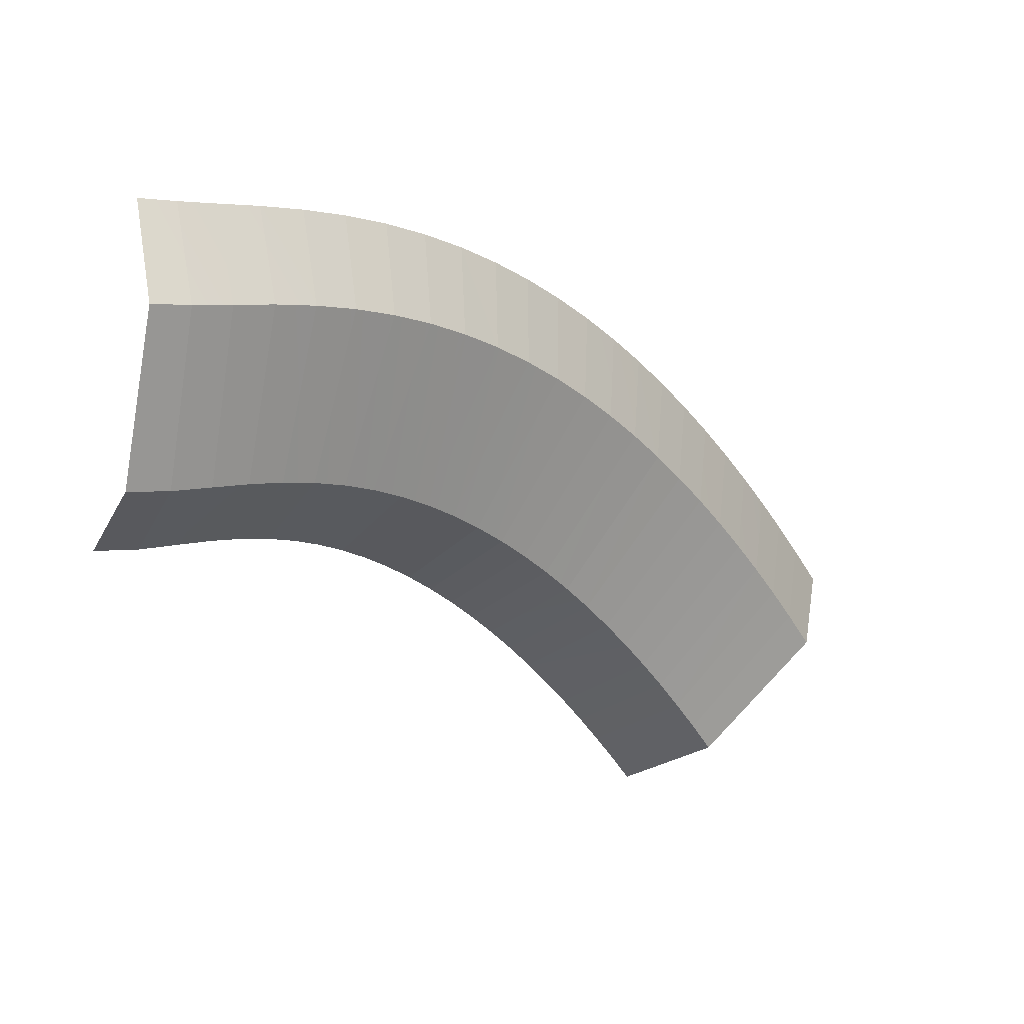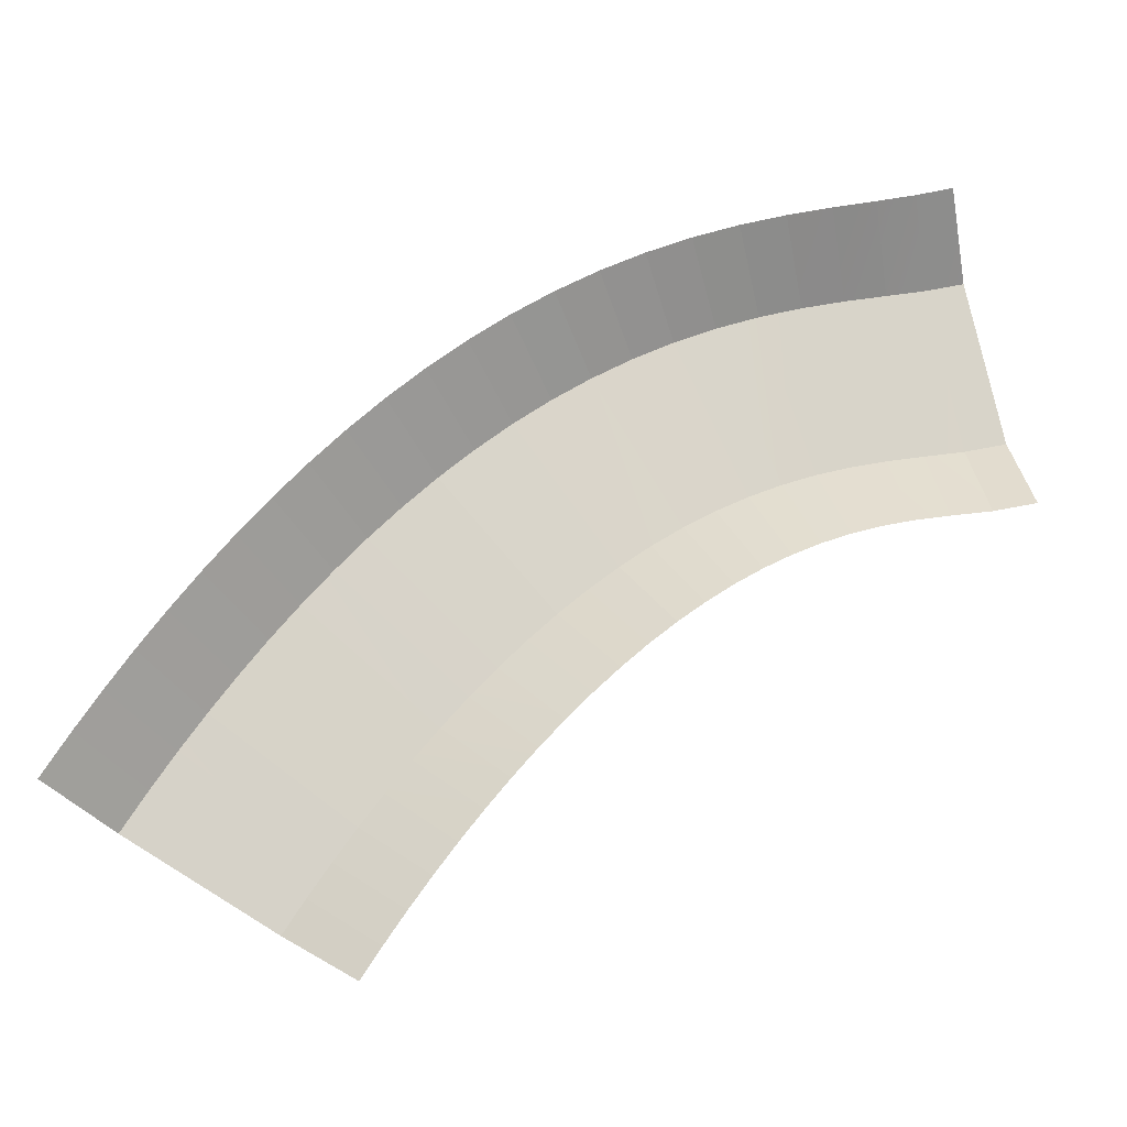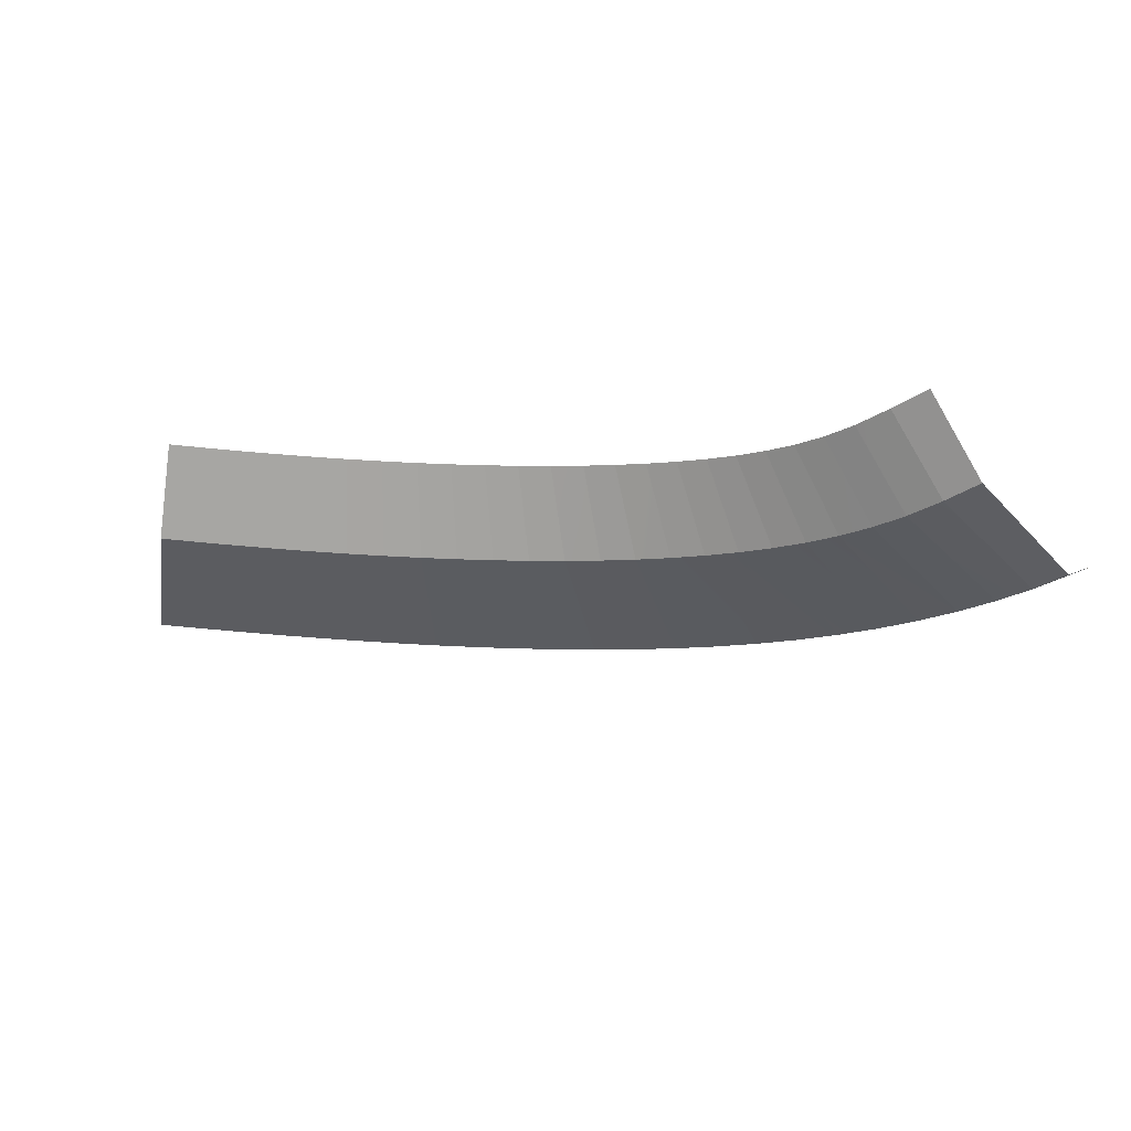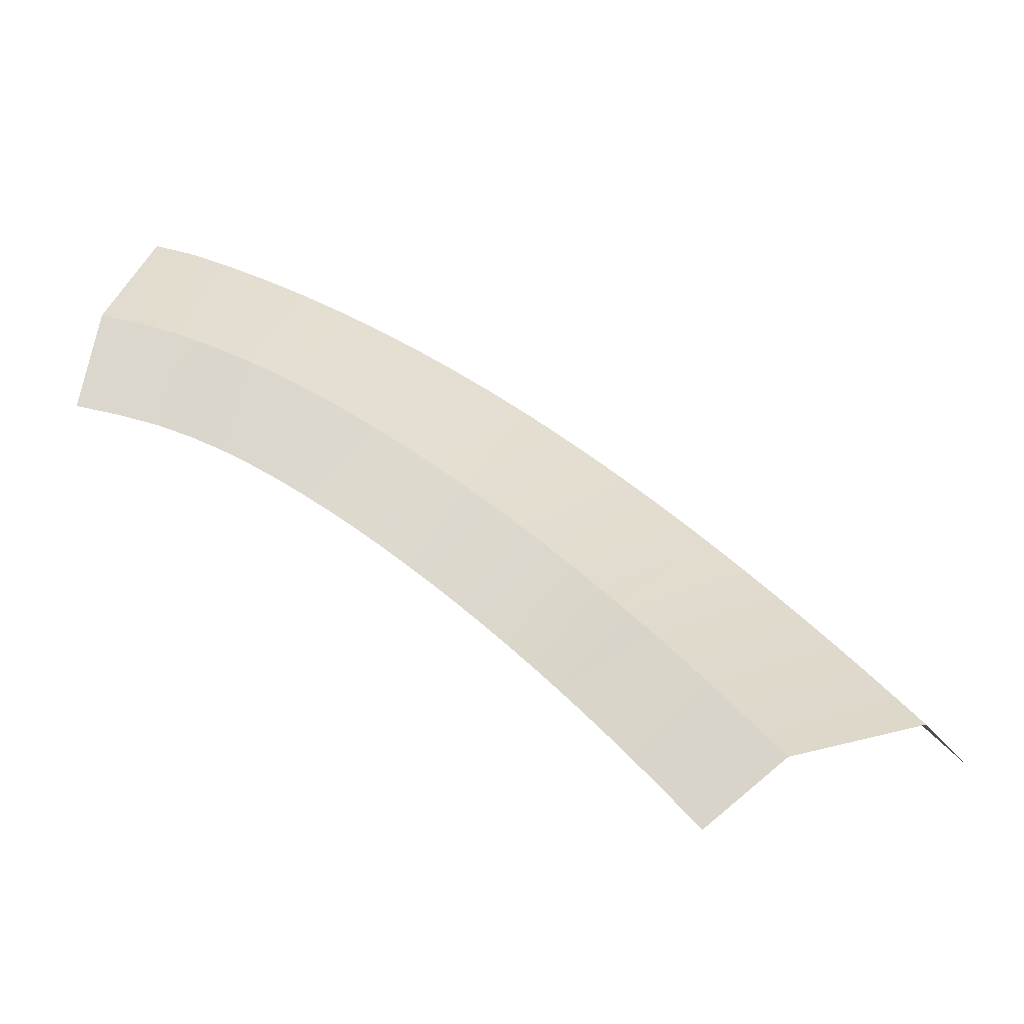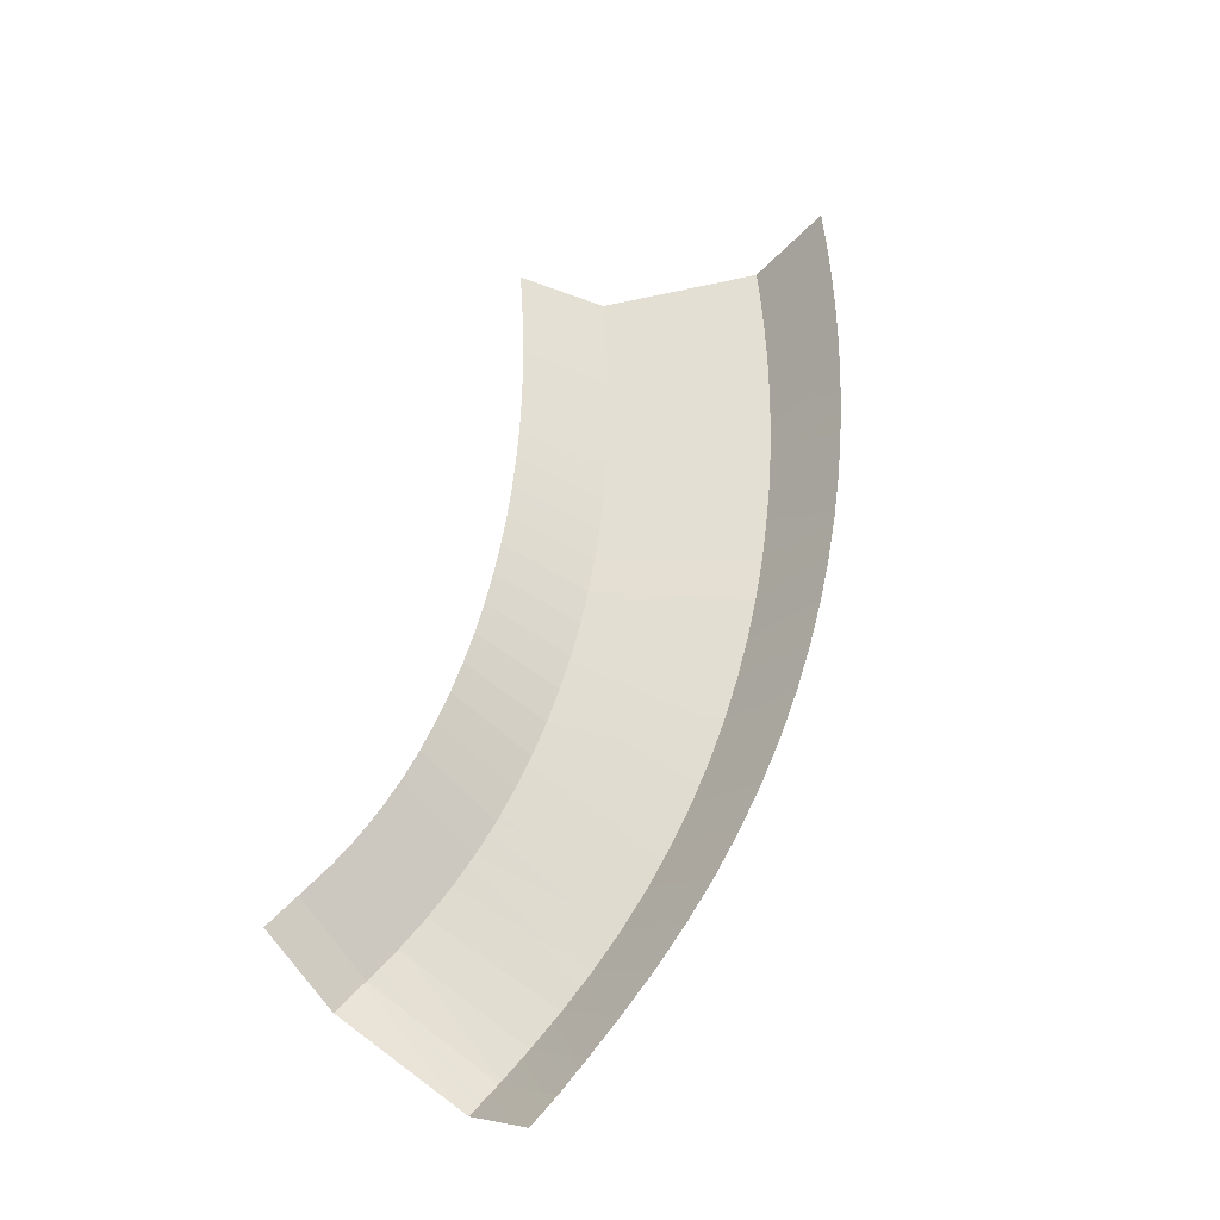
<metadata>
{"format":"obj","ext":"obj","renderer":"f3d","projection":"perspective","resolution":1024,"background":"white","views":[{"elev":24.4,"azim":-25.2,"up":"+Z"},{"elev":-16.0,"azim":-178.0,"up":"+Z"},{"elev":-44.6,"azim":-129.8,"up":"+Y"},{"elev":-54.1,"azim":-2.7,"up":"+Z"},{"elev":49.4,"azim":-37.0,"up":"+Y"}]}
</metadata>
<code>
g Track2_bottom_3
v 7.191 17.52 9.335
v 8.442 17.56 7.407
v 5.891 13.96 5.833
v 4.721 13.92 7.632
v -4.155 14.84 -0.269
v -5.064 14.81 1.121
v -0.6593 12.54 1.842
v -1.651 12.51 3.361
v 4.721 13.92 7.632
v 5.891 13.96 5.833
v -0.6593 12.54 1.842
v -1.651 12.51 3.361
v 6.045 17.46 11.02
v 7.191 17.52 9.335
v 4.721 13.92 7.632
v 3.616 13.86 9.258
v -5.064 14.81 1.121
v -6.03 14.77 2.547
v -1.651 12.51 3.361
v -2.663 12.46 4.85
v 3.616 13.86 9.258
v 4.721 13.92 7.632
v -1.651 12.51 3.361
v -2.663 12.46 4.85
v 4.865 17.37 12.69
v 6.045 17.46 11.02
v 3.616 13.86 9.258
v 2.479 13.78 10.86
v -6.03 14.77 2.547
v -7.017 14.7 3.942
v -2.663 12.46 4.85
v -3.7 12.39 6.311
v 2.479 13.78 10.86
v 3.616 13.86 9.258
v -2.663 12.46 4.85
v -3.7 12.39 6.311
v 3.648 17.27 14.33
v 4.865 17.37 12.69
v 2.479 13.78 10.86
v 1.309 13.68 12.43
v -7.017 14.7 3.942
v -8.018 14.62 5.298
v -3.7 12.39 6.311
v -4.758 12.3 7.736
v 1.309 13.68 12.43
v 2.479 13.78 10.86
v -3.7 12.39 6.311
v -4.758 12.3 7.736
v 2.361 17.13 15.99
v 3.648 17.27 14.33
v 1.309 13.68 12.43
v 0.07262 13.55 14.02
v -8.018 14.62 5.298
v -9.066 14.52 6.652
v -4.758 12.3 7.736
v -5.871 12.19 9.163
v 0.07262 13.55 14.02
v 1.309 13.68 12.43
v -4.758 12.3 7.736
v -5.871 12.19 9.163
v 1.035 16.96 17.6
v 2.361 17.13 15.99
v 0.07262 13.55 14.02
v -1.196 13.39 15.56
v -9.066 14.52 6.652
v -10.12 14.39 7.948
v -5.871 12.19 9.163
v -6.999 12.05 10.54
v -1.196 13.39 15.56
v 0.07262 13.55 14.02
v -5.871 12.19 9.163
v -6.999 12.05 10.54
v -0.3576 16.76 19.21
v 1.035 16.96 17.6
v -1.196 13.39 15.56
v -2.527 13.2 17.09
v -10.12 14.39 7.948
v -11.22 14.24 9.224
v -6.999 12.05 10.54
v -8.177 11.89 11.89
v -2.527 13.2 17.09
v -1.196 13.39 15.56
v -6.999 12.05 10.54
v -8.177 11.89 11.89
v -1.788 16.53 20.76
v -0.3576 16.76 19.21
v -2.527 13.2 17.09
v -3.888 12.98 18.56
v -11.22 14.24 9.224
v -12.31 14.07 10.43
v -8.177 11.89 11.89
v -9.365 11.71 13.18
v -3.888 12.98 18.56
v -2.527 13.2 17.09
v -8.177 11.89 11.89
v -9.365 11.71 13.18
v -3.285 16.27 22.28
v -1.788 16.53 20.76
v -3.888 12.98 18.56
v -5.309 12.73 19.99
v -12.31 14.07 10.43
v -13.43 13.88 11.59
v -9.365 11.71 13.18
v -10.59 11.49 14.43
v -5.309 12.73 19.99
v -3.888 12.98 18.56
v -9.365 11.71 13.18
v -10.59 11.49 14.43
v -4.85 15.96 23.76
v -3.285 16.27 22.28
v -5.309 12.73 19.99
v -6.789 12.45 21.39
v -13.43 13.88 11.59
v -14.58 13.66 12.7
v -10.59 11.49 14.43
v -11.86 11.25 15.63
v -6.789 12.45 21.39
v -5.309 12.73 19.99
v -10.59 11.49 14.43
v -11.86 11.25 15.63
v -6.481 15.63 25.19
v -4.85 15.96 23.76
v -6.789 12.45 21.39
v -8.324 12.13 22.73
v -14.58 13.66 12.7
v -15.73 13.41 13.75
v -11.86 11.25 15.63
v -13.15 10.98 16.76
v -8.324 12.13 22.73
v -6.789 12.45 21.39
v -11.86 11.25 15.63
v -13.15 10.98 16.76
v -8.202 15.24 26.57
v -6.481 15.63 25.19
v -8.324 12.13 22.73
v -9.941 11.77 24.02
v -15.73 13.41 13.75
v -16.94 13.13 14.76
v -13.15 10.98 16.76
v -14.5 10.67 17.85
v -9.941 11.77 24.02
v -8.324 12.13 22.73
v -13.15 10.98 16.76
v -14.5 10.67 17.85
v -9.982 14.83 27.87
v -8.202 15.24 26.57
v -9.941 11.77 24.02
v -11.6 11.38 25.23
v -16.94 13.13 14.76
v -18.13 12.83 15.68
v -14.5 10.67 17.85
v -15.86 10.34 18.86
v -11.6 11.38 25.23
v -9.941 11.77 24.02
v -14.5 10.67 17.85
v -15.86 10.34 18.86
v -11.84 14.37 29.09
v -9.982 14.83 27.87
v -11.6 11.38 25.23
v -13.34 10.95 26.36
v -18.13 12.83 15.68
v -19.36 12.49 16.53
v -15.86 10.34 18.86
v -17.27 9.969 19.8
v -13.34 10.95 26.36
v -11.6 11.38 25.23
v -15.86 10.34 18.86
v -17.27 9.969 19.8
v -13.77 13.88 30.22
v -11.84 14.37 29.09
v -13.34 10.95 26.36
v -15.12 10.49 27.41
v -19.36 12.49 16.53
v -20.6 12.13 17.31
v -17.27 9.969 19.8
v -18.7 9.574 20.65
v -15.12 10.49 27.41
v -13.34 10.95 26.36
v -17.27 9.969 19.8
v -18.7 9.574 20.65
v -15.75 13.36 31.25
v -13.77 13.88 30.22
v -15.12 10.49 27.41
v -16.96 10 28.35
v -20.6 12.13 17.31
v -21.85 11.75 18.01
v -18.7 9.574 20.65
v -20.16 9.155 21.41
v -16.96 10 28.35
v -15.12 10.49 27.41
v -18.7 9.574 20.65
v -20.16 9.155 21.41
v -17.79 12.82 32.16
v -15.75 13.36 31.25
v -16.96 10 28.35
v -18.85 9.485 29.18
v -21.85 11.75 18.01
v -23.14 11.34 18.63
v -20.16 9.155 21.41
v -21.66 8.712 22.09
v -18.85 9.485 29.18
v -16.96 10 28.35
v -20.16 9.155 21.41
v -21.66 8.712 22.09
v -19.89 12.25 32.97
v -17.79 12.82 32.16
v -18.85 9.485 29.18
v -20.81 8.946 29.92
v -23.14 11.34 18.63
v -24.48 10.92 19.18
v -21.66 8.712 22.09
v -23.21 8.248 22.68
v -20.81 8.946 29.92
v -18.85 9.485 29.18
v -21.66 8.712 22.09
v -23.21 8.248 22.68
v -22 11.68 33.65
v -19.89 12.25 32.97
v -20.81 8.946 29.92
v -22.76 8.412 30.53
v -24.48 10.92 19.18
v -25.84 10.49 19.63
v -23.21 8.248 22.68
v -24.78 7.784 23.17
v -22.76 8.412 30.53
v -20.81 8.946 29.92
v -23.21 8.248 22.68
v -24.78 7.784 23.17
v -24.08 11.14 34.23
v -22 11.68 33.65
v -22.76 8.412 30.53
v -24.73 7.891 31.04
v -25.84 10.49 19.63
v -27.3 10.07 20
v -24.78 7.784 23.17
v -26.42 7.331 23.58
v -24.73 7.891 31.04
v -22.76 8.412 30.53
v -24.78 7.784 23.17
v -26.42 7.331 23.58
v -26.09 10.64 34.73
v -24.08 11.14 34.23
v -24.73 7.891 31.04
v -26.67 7.416 31.47
v -27.3 10.07 20
v -28.9 9.679 20.31
v -26.42 7.331 23.58
v -28.14 6.914 23.93
v -26.67 7.416 31.47
v -24.73 7.891 31.04
v -26.42 7.331 23.58
v -28.14 6.914 23.93
v -27.89 10.25 35.16
v -26.09 10.64 34.73
v -26.67 7.416 31.47
v -28.5 7.042 31.84
v -28.9 9.679 20.31
v -30.76 9.365 20.58
v -28.14 6.914 23.93
v -30 6.582 24.24
v -28.5 7.042 31.84
v -26.67 7.416 31.47
v -28.14 6.914 23.93
v -30 6.582 24.24
v -29.58 10.07 35.56
v -27.89 10.25 35.16
v -28.5 7.042 31.84
v -30.27 6.875 32.23
v -30.76 9.365 20.58
v -32.73 9.226 20.98
v -30 6.582 24.24
v -31.92 6.434 24.63
v -30.27 6.875 32.23
v -28.5 7.042 31.84
v -30 6.582 24.24
v -31.92 6.434 24.63
g Extrude Texture
f 2 1 3
f 3 1 4
f 6 5 7
f 6 7 8
f 10 9 11
f 11 9 12
f 14 13 15
f 15 13 16
f 18 17 19
f 18 19 20
f 22 21 23
f 23 21 24
f 26 25 27
f 27 25 28
f 30 29 31
f 30 31 32
f 34 33 35
f 35 33 36
f 38 37 39
f 39 37 40
f 42 41 43
f 42 43 44
f 46 45 47
f 47 45 48
f 50 49 51
f 51 49 52
f 54 53 55
f 54 55 56
f 58 57 59
f 59 57 60
f 62 61 63
f 63 61 64
f 66 65 67
f 66 67 68
f 70 69 71
f 71 69 72
f 74 73 75
f 75 73 76
f 78 77 79
f 78 79 80
f 82 81 83
f 83 81 84
f 86 85 87
f 87 85 88
f 90 89 91
f 90 91 92
f 94 93 95
f 95 93 96
f 98 97 99
f 99 97 100
f 102 101 103
f 102 103 104
f 106 105 107
f 107 105 108
f 110 109 111
f 111 109 112
f 114 113 115
f 114 115 116
f 118 117 119
f 119 117 120
f 122 121 123
f 123 121 124
f 126 125 127
f 126 127 128
f 130 129 131
f 131 129 132
f 134 133 135
f 135 133 136
f 138 137 139
f 138 139 140
f 142 141 143
f 143 141 144
f 146 145 147
f 147 145 148
f 150 149 151
f 150 151 152
f 154 153 155
f 155 153 156
f 158 157 159
f 159 157 160
f 162 161 163
f 162 163 164
f 166 165 167
f 167 165 168
f 170 169 171
f 171 169 172
f 174 173 175
f 174 175 176
f 178 177 179
f 179 177 180
f 182 181 183
f 183 181 184
f 186 185 187
f 186 187 188
f 190 189 191
f 191 189 192
f 194 193 195
f 195 193 196
f 198 197 199
f 198 199 200
f 202 201 203
f 203 201 204
f 206 205 207
f 207 205 208
f 210 209 211
f 210 211 212
f 214 213 215
f 215 213 216
f 218 217 219
f 219 217 220
f 222 221 223
f 222 223 224
f 226 225 227
f 227 225 228
f 230 229 231
f 231 229 232
f 234 233 235
f 234 235 236
f 238 237 239
f 239 237 240
f 242 241 243
f 243 241 244
f 246 245 247
f 246 247 248
f 250 249 251
f 251 249 252
f 254 253 255
f 255 253 256
f 258 257 259
f 258 259 260
f 262 261 263
f 263 261 264
f 266 265 267
f 267 265 268
f 270 269 271
f 270 271 272
f 274 273 275
f 275 273 276

</code>
